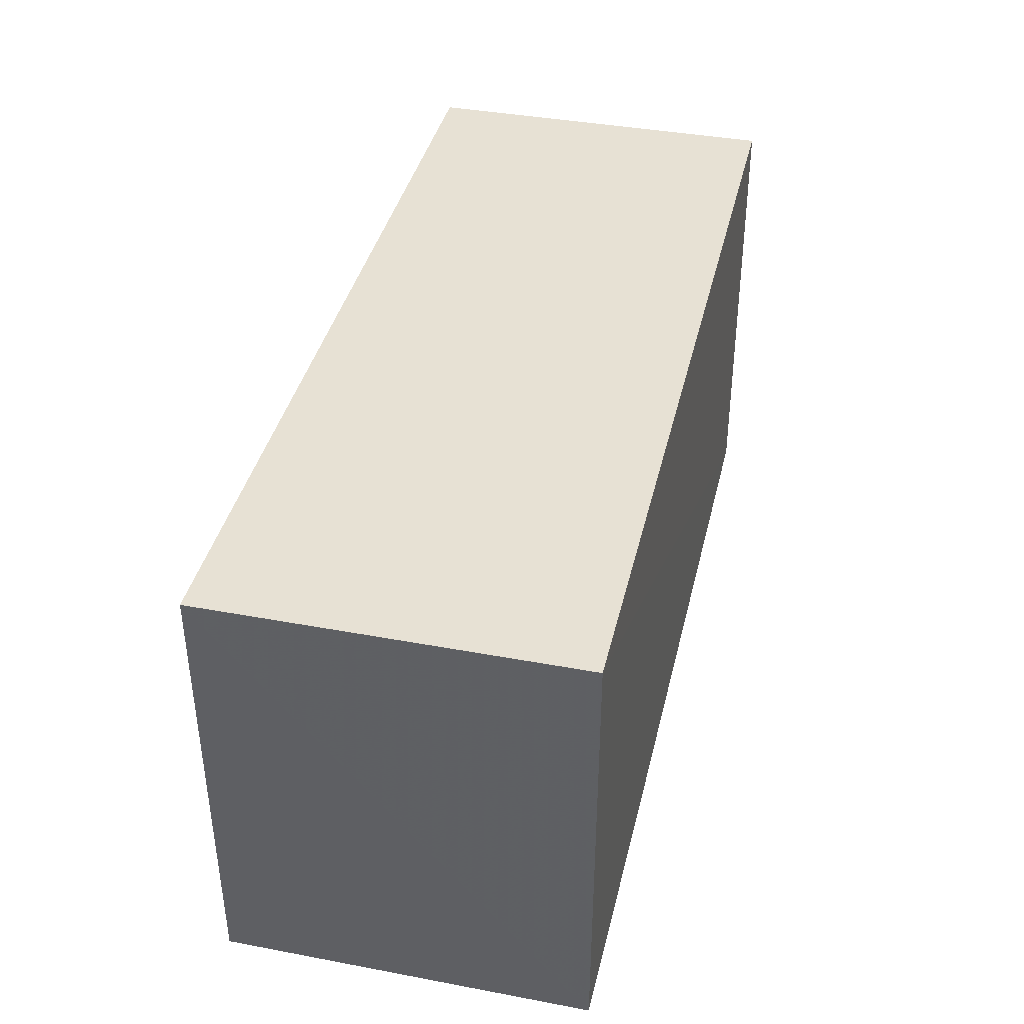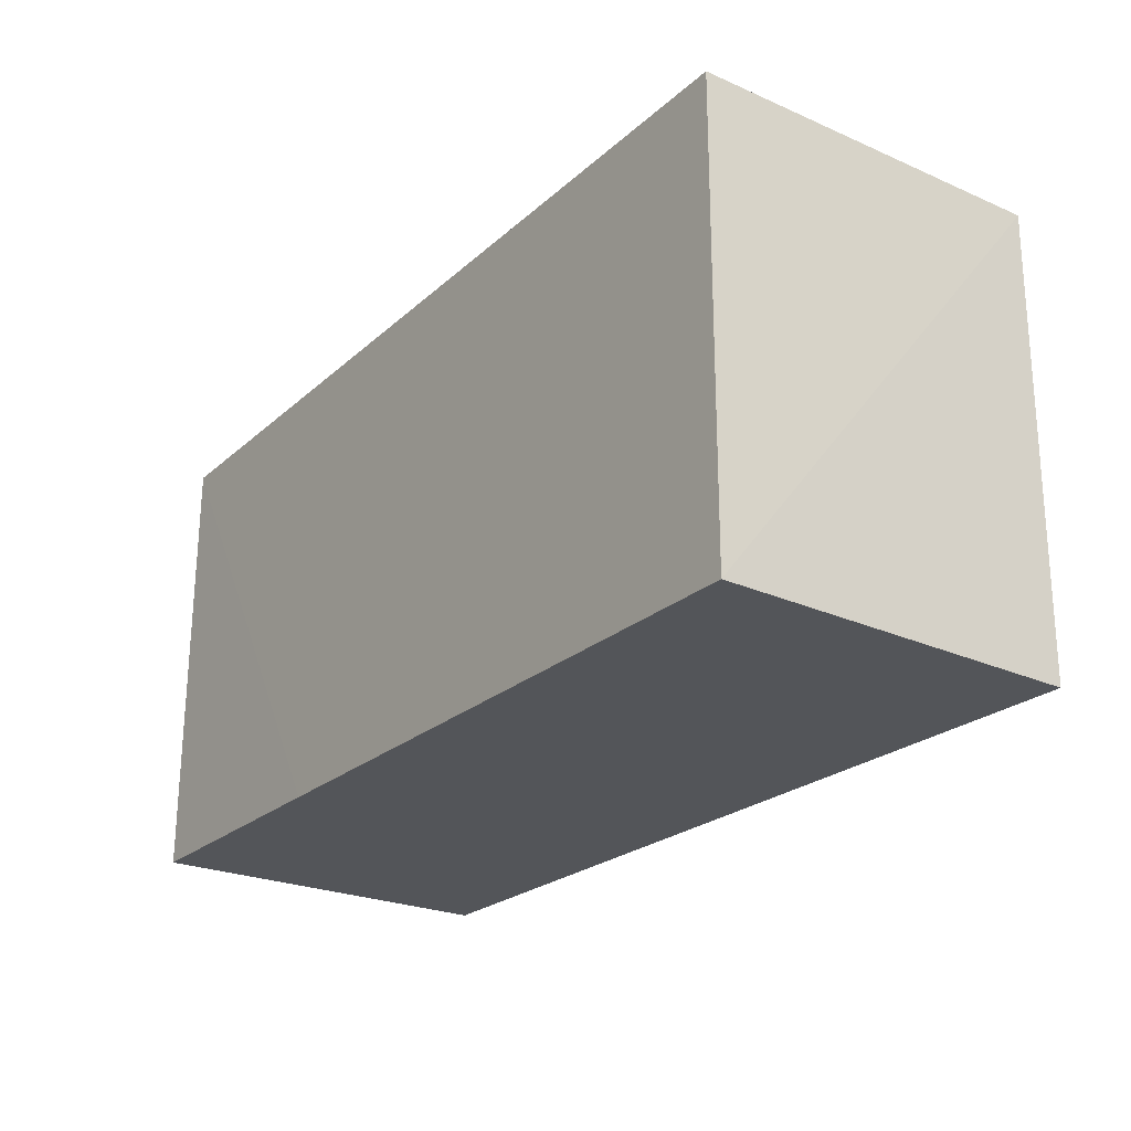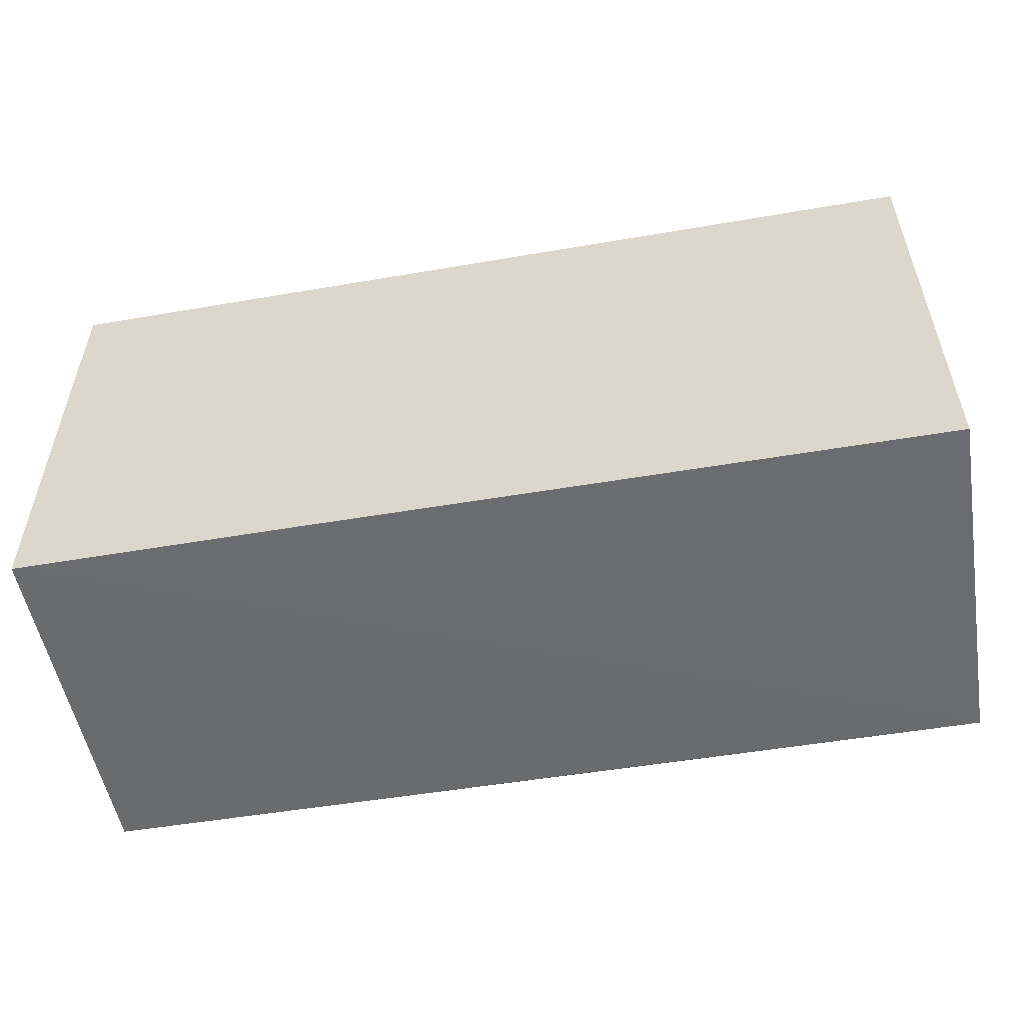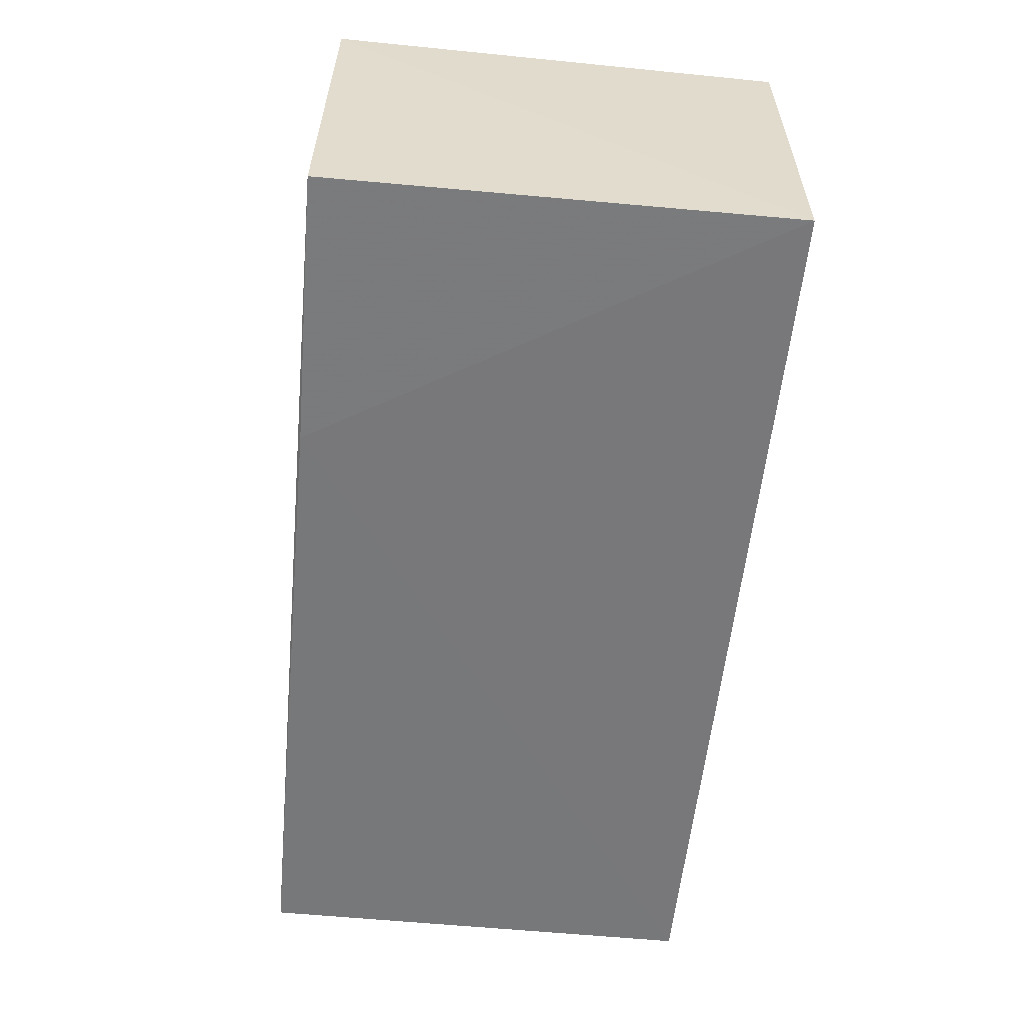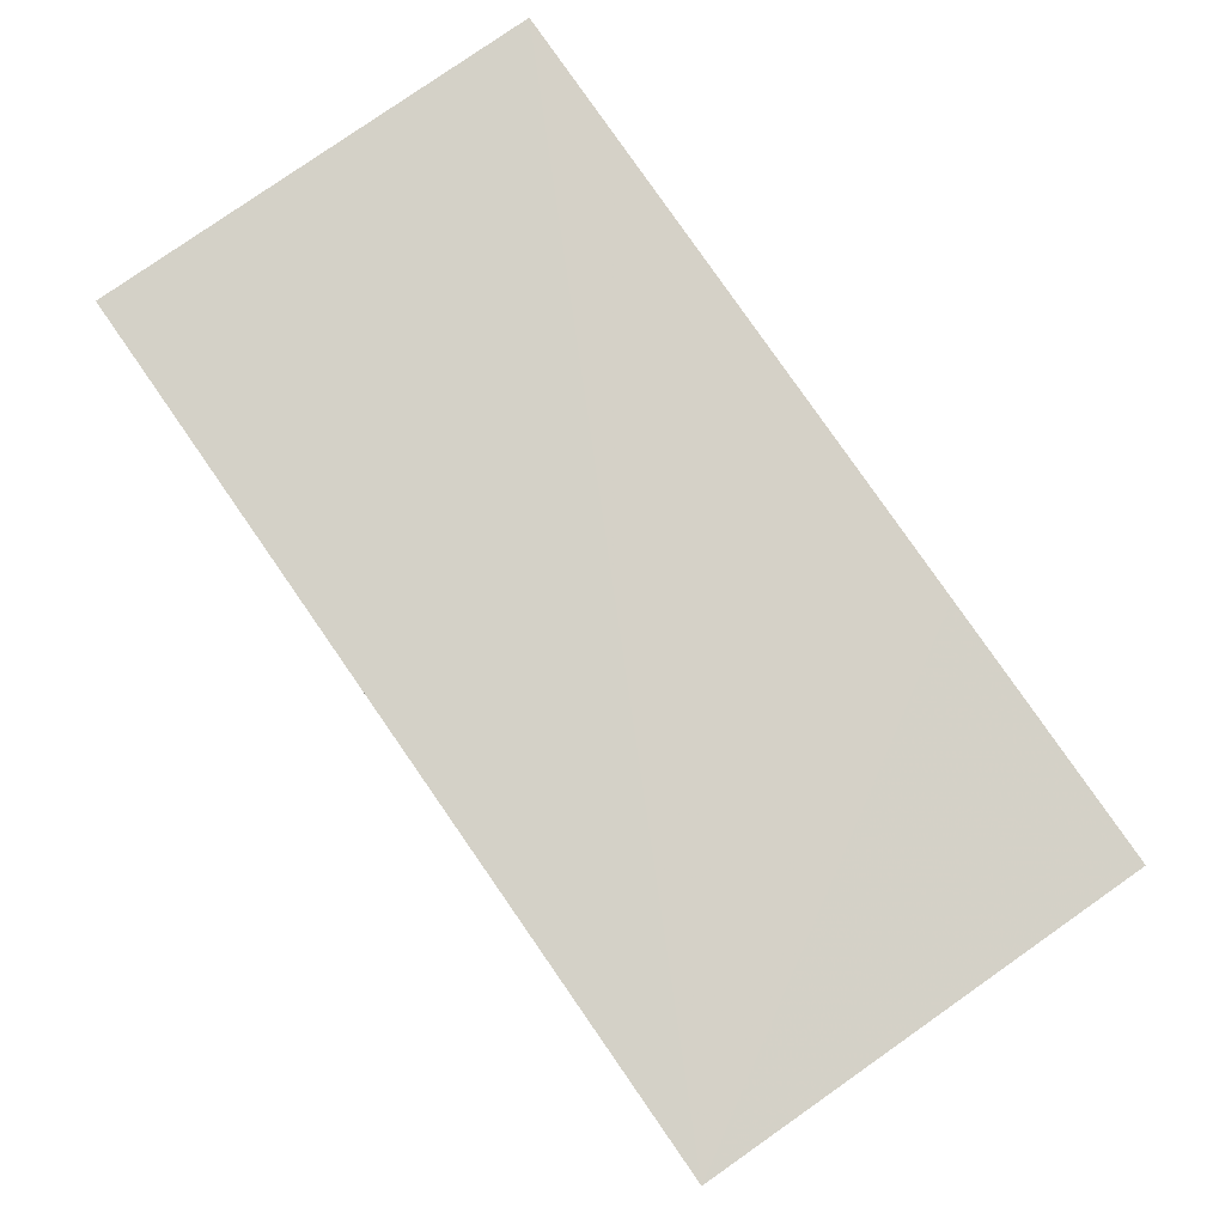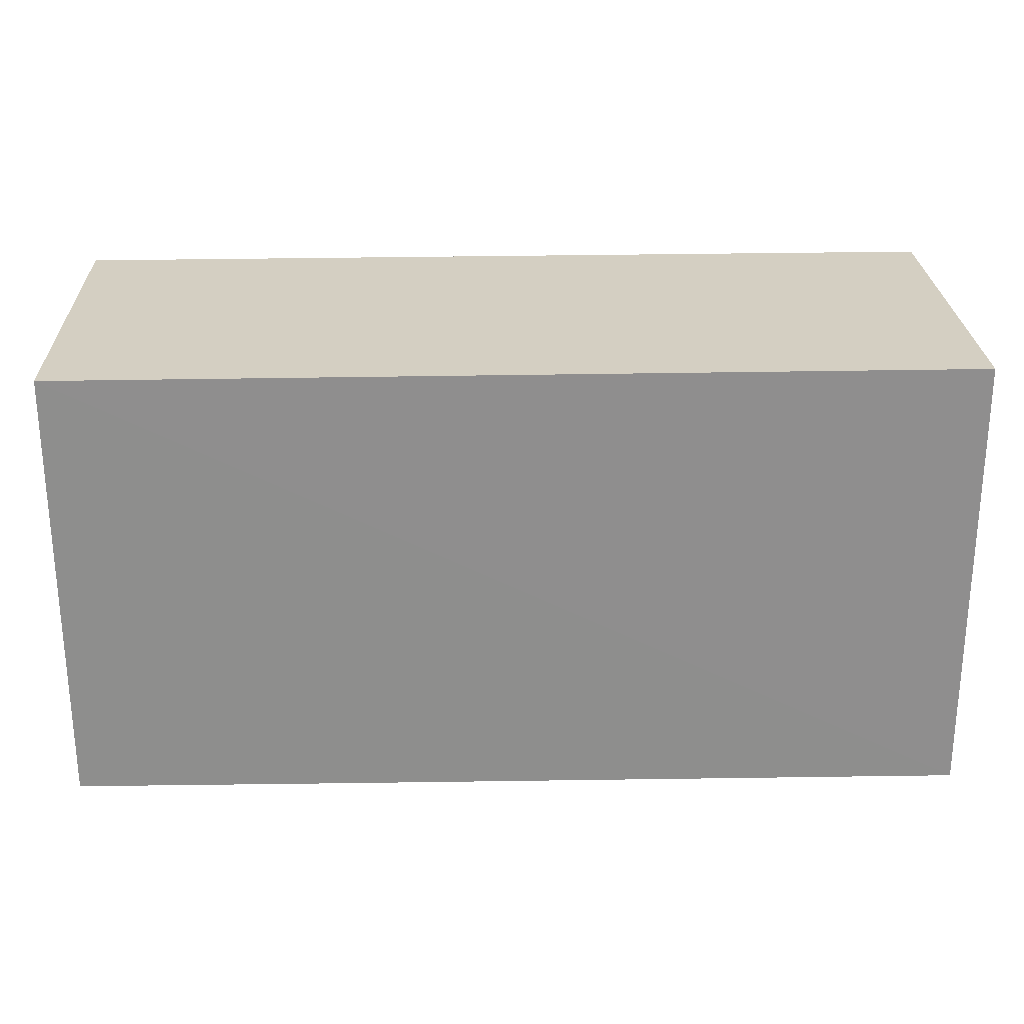
<metadata>
{"format":"obj","ext":"obj","renderer":"f3d","projection":"perspective","resolution":1024,"background":"white","views":[{"elev":39.5,"azim":-76.9,"up":"+Y"},{"elev":-24.4,"azim":54.6,"up":"+Y"},{"elev":-53.4,"azim":10.4,"up":"+Y"},{"elev":-57.5,"azim":84.2,"up":"+Z"},{"elev":79.6,"azim":-124.9,"up":"+Z"},{"elev":25.4,"azim":-2.0,"up":"+Y"}]}
</metadata>
<code>
v 0.001321 -0.005337 0.04661
v 0.00133 -0.01417 0.04665
v 0.001321 -0.005337 0.03957
v -0.01627 -0.005337 0.03957
v -0.01627 -0.005337 0.04661
v 0.001234 -0.01422 0.03962
v -0.003976 -0.01412 0.03955
v -0.01627 -0.01406 0.04661
v -0.01626 -0.01406 0.03957
v -0.011 -0.01409 0.04663
f 1 2 3
f 1 3 4
f 5 2 1
f 5 1 4
f 6 3 2
f 7 4 3
f 7 3 6
f 8 5 4
f 8 6 2
f 9 8 4
f 9 4 7
f 9 7 6
f 9 6 8
f 10 8 2
f 10 2 5
f 10 5 8

</code>
